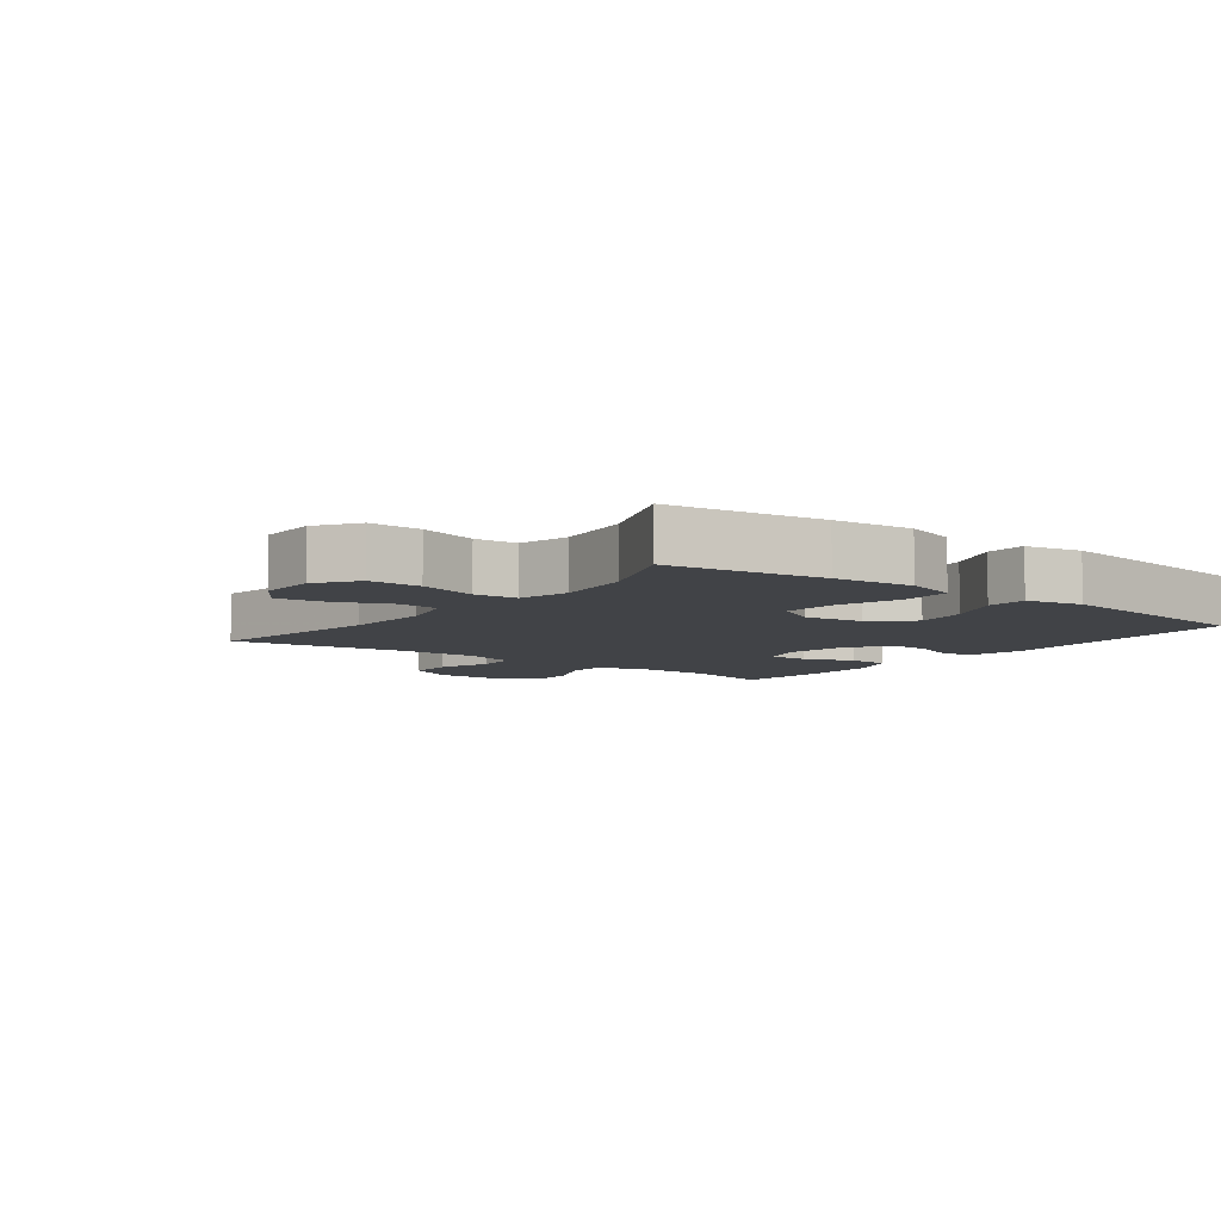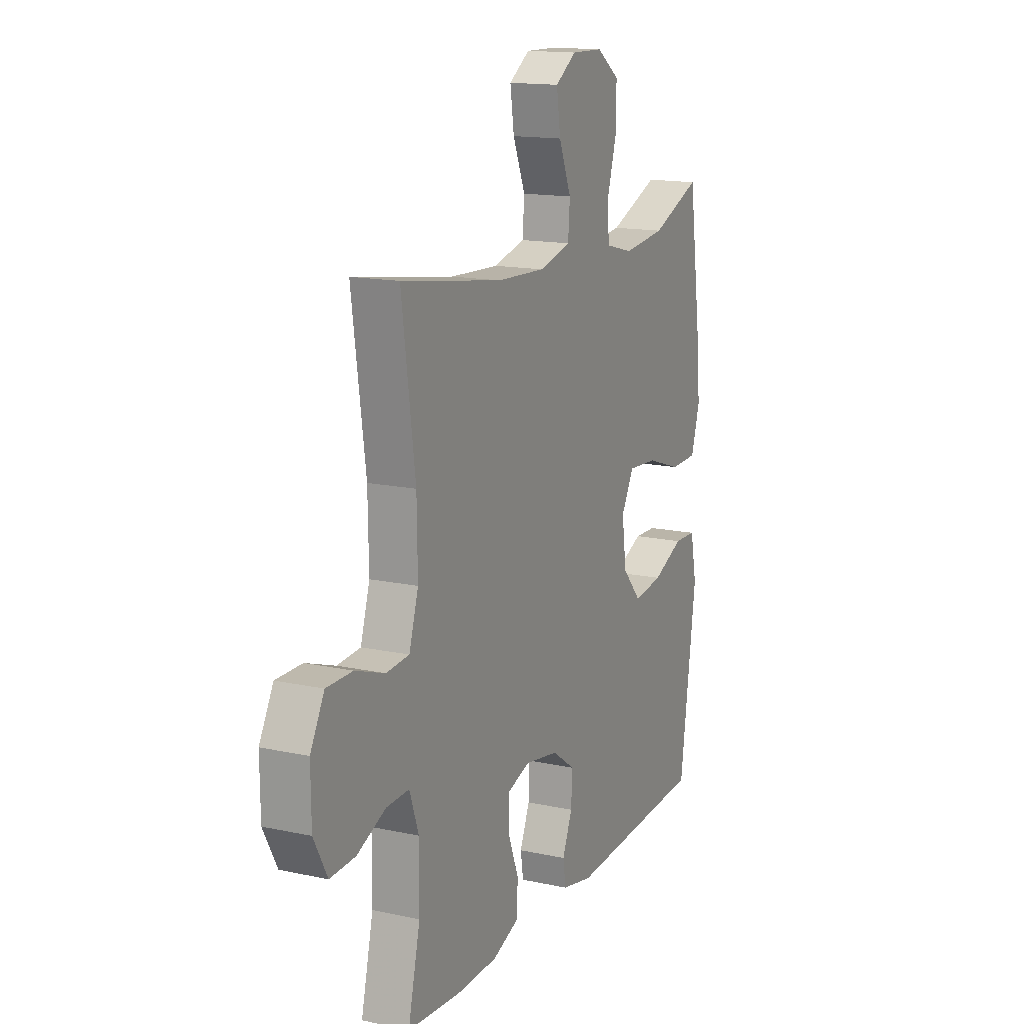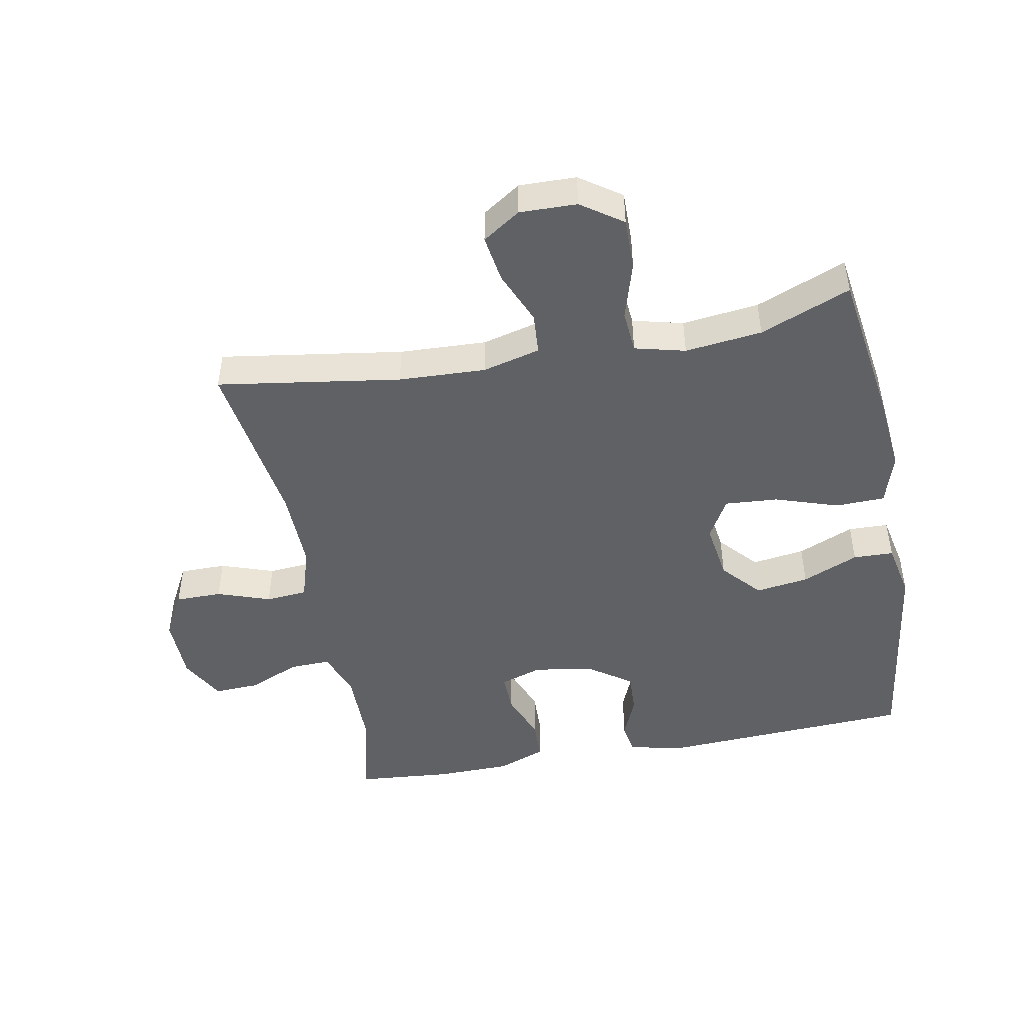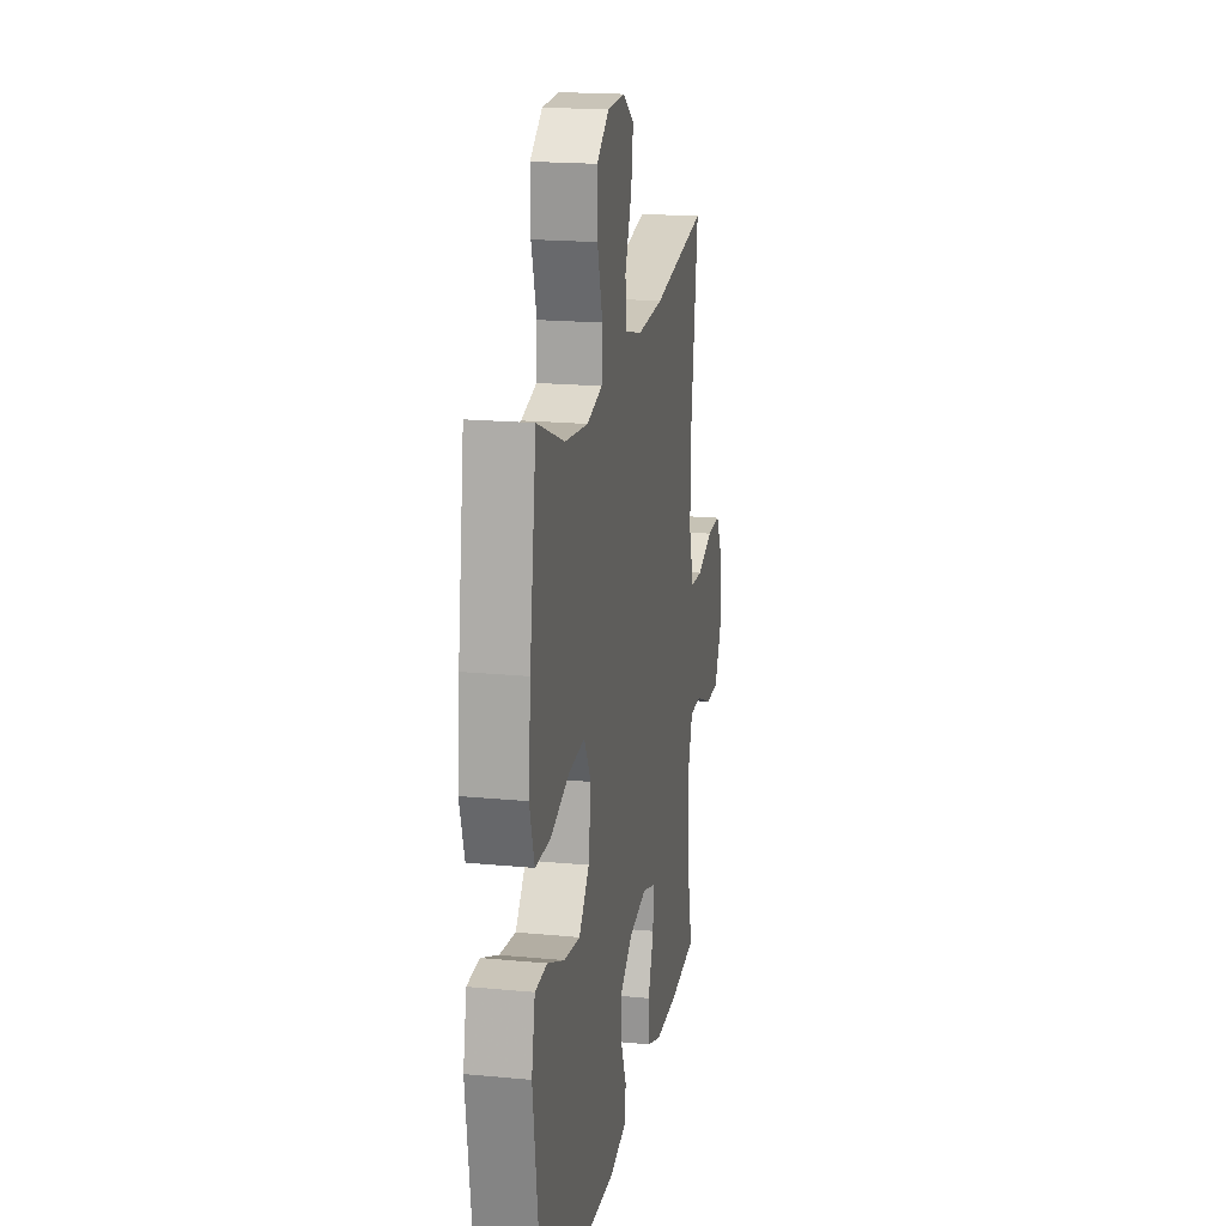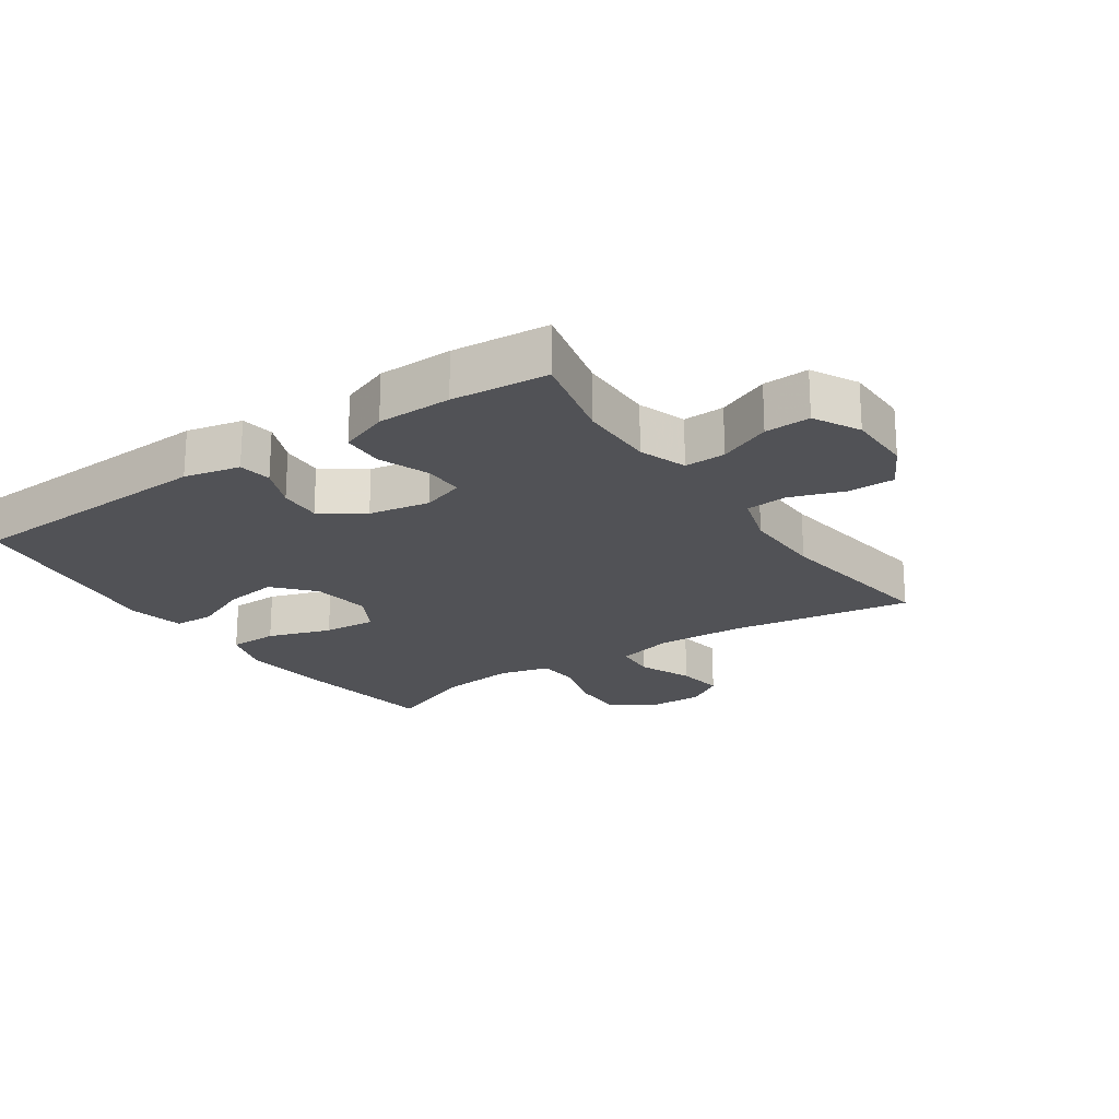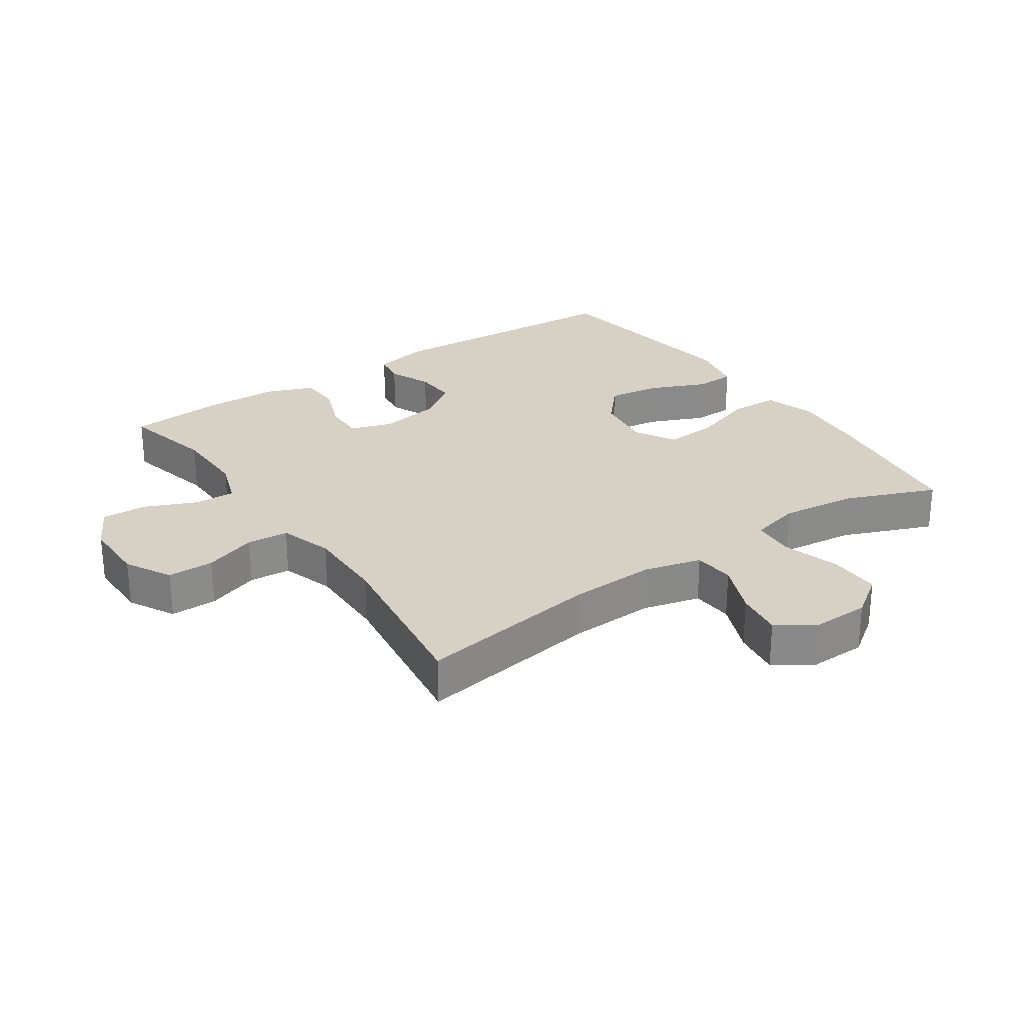
<metadata>
{"format":"obj","ext":"obj","renderer":"f3d","projection":"perspective","resolution":1024,"background":"white","views":[{"elev":-7.0,"azim":52.8,"up":"+Y"},{"elev":15.1,"azim":-65.2,"up":"+Z"},{"elev":-46.7,"azim":10.8,"up":"+Y"},{"elev":18.9,"azim":100.3,"up":"+Z"},{"elev":-21.3,"azim":-145.8,"up":"+Y"},{"elev":26.8,"azim":-34.4,"up":"+Y"}]}
</metadata>
<code>
v 0.5 0.07 0.5
v 0.535 0.07 0.259
v 0.547 0.07 0.135
v 0.522 0.07 0.054
v 0.445 0.07 0.052
v 0.346 0.07 0.085
v 0.263 0.07 0.091
v 0.227 0.07 0.027
v 0.24 0.07 -0.065
v 0.294 0.07 -0.126
v 0.377 0.07 -0.114
v 0.465 0.07 -0.076
v 0.528 0.07 -0.078
v 0.546 0.07 -0.166
v 0.5 0.07 -0.5
v 0.103 0.07 -0.521
v 0.016 0.07 -0.502
v 0.008 0.07 -0.451
v 0.036 0.07 -0.384
v 0.039 0.07 -0.318
v -0.026 0.07 -0.272
v -0.121 0.07 -0.255
v -0.187 0.07 -0.277
v -0.186 0.07 -0.339
v -0.156 0.07 -0.417
v -0.158 0.07 -0.482
v -0.234 0.07 -0.511
v -0.35 0.07 -0.513
v -0.5 0.07 -0.5
v -0.466 0.07 -0.355
v -0.465 0.07 -0.237
v -0.491 0.07 -0.163
v -0.555 0.07 -0.165
v -0.636 0.07 -0.2
v -0.707 0.07 -0.203
v -0.745 0.07 -0.132
v -0.746 0.07 -0.03
v -0.707 0.07 0.042
v -0.634 0.07 0.042
v -0.551 0.07 0.013
v -0.486 0.07 0.018
v -0.46 0.07 0.102
v -0.462 0.07 0.23
v -0.5 0.07 0.5
v -0.214 0.07 0.456
v -0.078 0.07 0.45
v 0.012 0.07 0.473
v 0.017 0.07 0.538
v -0.018 0.07 0.622
v -0.029 0.07 0.696
v 0.03 0.07 0.735
v 0.119 0.07 0.733
v 0.183 0.07 0.688
v 0.182 0.07 0.607
v 0.155 0.07 0.516
v 0.16 0.07 0.449
v 0.239 0.07 0.429
v 0.359 0.07 0.443
v 0.5 0 0.5
v 0.535 0 0.259
v 0.547 0 0.135
v 0.522 0 0.054
v 0.445 0 0.052
v 0.346 0 0.085
v 0.263 0 0.091
v 0.227 0 0.027
v 0.24 0 -0.065
v 0.294 0 -0.126
v 0.377 0 -0.114
v 0.465 0 -0.076
v 0.528 0 -0.078
v 0.546 0 -0.166
v 0.5 0 -0.5
v 0.103 0 -0.521
v 0.016 0 -0.502
v 0.008 0 -0.451
v 0.036 0 -0.384
v 0.039 0 -0.318
v -0.026 0 -0.272
v -0.121 0 -0.255
v -0.187 0 -0.277
v -0.186 0 -0.339
v -0.156 0 -0.417
v -0.158 0 -0.482
v -0.234 0 -0.511
v -0.35 0 -0.513
v -0.5 0 -0.5
v -0.466 0 -0.355
v -0.465 0 -0.237
v -0.491 0 -0.163
v -0.555 0 -0.165
v -0.636 0 -0.2
v -0.707 0 -0.203
v -0.745 0 -0.132
v -0.746 0 -0.03
v -0.707 0 0.042
v -0.634 0 0.042
v -0.551 0 0.013
v -0.486 0 0.018
v -0.46 0 0.102
v -0.462 0 0.23
v -0.5 0 0.5
v -0.214 0 0.456
v -0.078 0 0.45
v 0.012 0 0.473
v 0.017 0 0.538
v -0.018 0 0.622
v -0.029 0 0.696
v 0.03 0 0.735
v 0.119 0 0.733
v 0.183 0 0.688
v 0.182 0 0.607
v 0.155 0 0.516
v 0.16 0 0.449
v 0.239 0 0.429
v 0.359 0 0.443
f 52 53 54 55
f 52 55 56
f 51 52 56
f 48 49 50 51
f 48 51 56
f 47 48 56
f 46 47 56 57
f 43 44 45
f 42 43 45 46
f 41 42 46 57
f 37 38 39 40
f 37 40 41
f 36 37 41
f 33 34 35 36
f 32 33 36 41
f 31 32 41 57
f 27 28 29 30
f 24 25 26 27
f 23 24 27 30
f 22 23 30 31
f 16 17 18 19
f 16 19 20
f 15 16 20
f 14 15 20 21
f 11 12 13 14
f 10 11 14 21
f 3 4 5 6
f 3 6 7
f 58 1 2 3
f 58 3 7
f 22 31 57 58
f 22 58 7 8
f 9 10 21 22
f 8 9 22
f 113 112 111 110
f 114 113 110
f 114 110 109
f 109 108 107 106
f 114 109 106
f 114 106 105
f 115 114 105 104
f 103 102 101
f 104 103 101 100
f 115 104 100 99
f 98 97 96 95
f 99 98 95
f 99 95 94
f 94 93 92 91
f 99 94 91 90
f 115 99 90 89
f 88 87 86 85
f 85 84 83 82
f 88 85 82 81
f 89 88 81 80
f 77 76 75 74
f 78 77 74
f 78 74 73
f 79 78 73 72
f 72 71 70 69
f 79 72 69 68
f 64 63 62 61
f 65 64 61
f 61 60 59 116
f 65 61 116
f 116 115 89 80
f 66 65 116 80
f 80 79 68 67
f 80 67 66
f 1 59 60 2
f 2 60 61 3
f 3 61 62 4
f 4 62 63 5
f 5 63 64 6
f 6 64 65 7
f 7 65 66 8
f 8 66 67 9
f 9 67 68 10
f 10 68 69 11
f 11 69 70 12
f 12 70 71 13
f 13 71 72 14
f 14 72 73 15
f 15 73 74 16
f 16 74 75 17
f 17 75 76 18
f 18 76 77 19
f 19 77 78 20
f 20 78 79 21
f 21 79 80 22
f 22 80 81 23
f 23 81 82 24
f 24 82 83 25
f 25 83 84 26
f 26 84 85 27
f 27 85 86 28
f 28 86 87 29
f 29 87 88 30
f 30 88 89 31
f 31 89 90 32
f 32 90 91 33
f 33 91 92 34
f 34 92 93 35
f 35 93 94 36
f 36 94 95 37
f 37 95 96 38
f 38 96 97 39
f 39 97 98 40
f 40 98 99 41
f 41 99 100 42
f 42 100 101 43
f 43 101 102 44
f 44 102 103 45
f 45 103 104 46
f 46 104 105 47
f 47 105 106 48
f 48 106 107 49
f 49 107 108 50
f 50 108 109 51
f 51 109 110 52
f 52 110 111 53
f 53 111 112 54
f 54 112 113 55
f 55 113 114 56
f 56 114 115 57
f 57 115 116 58
f 58 116 59 1

</code>
